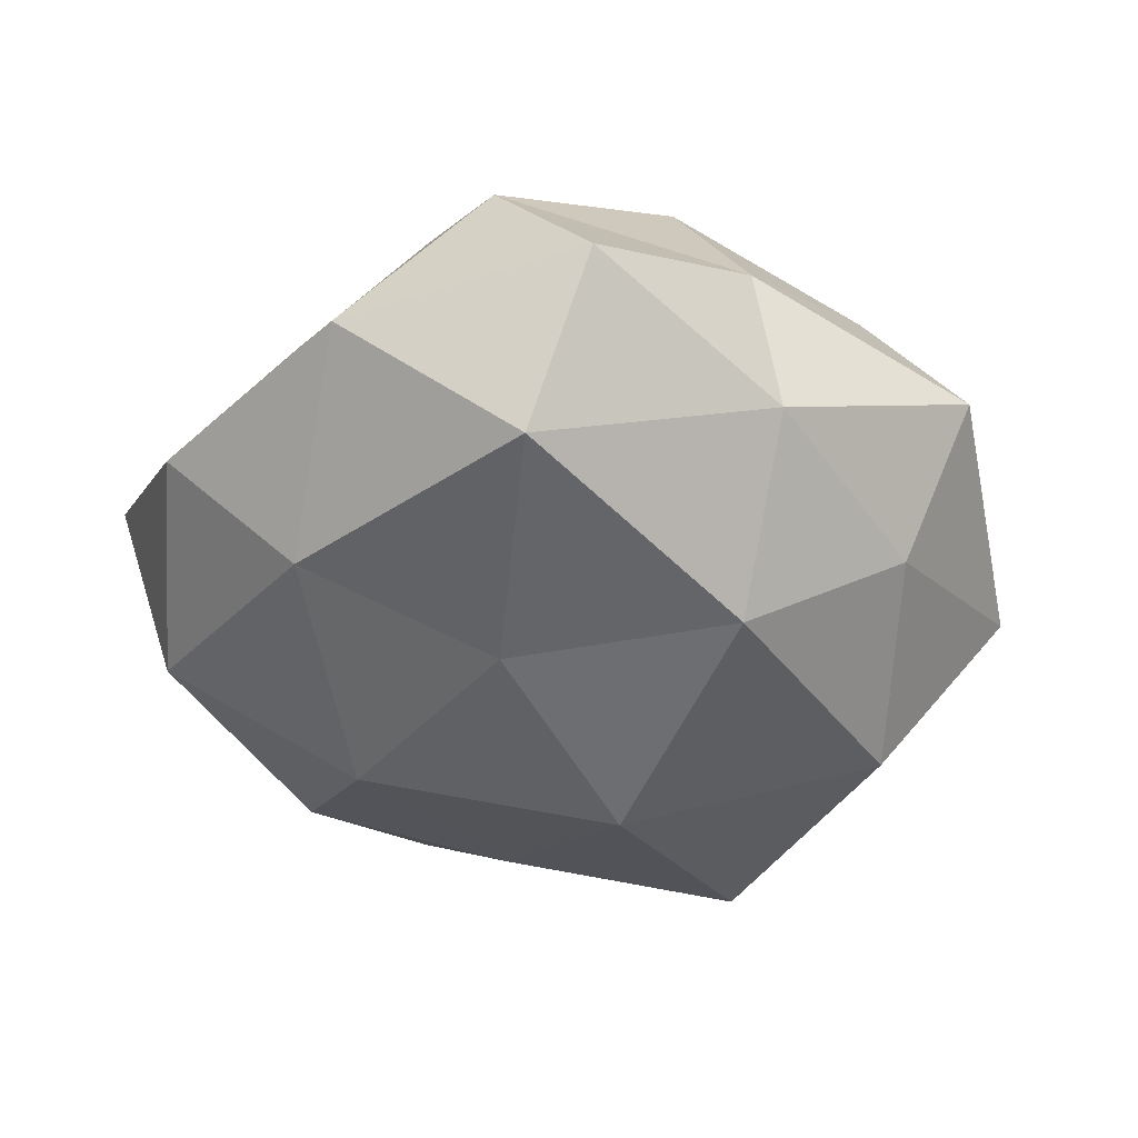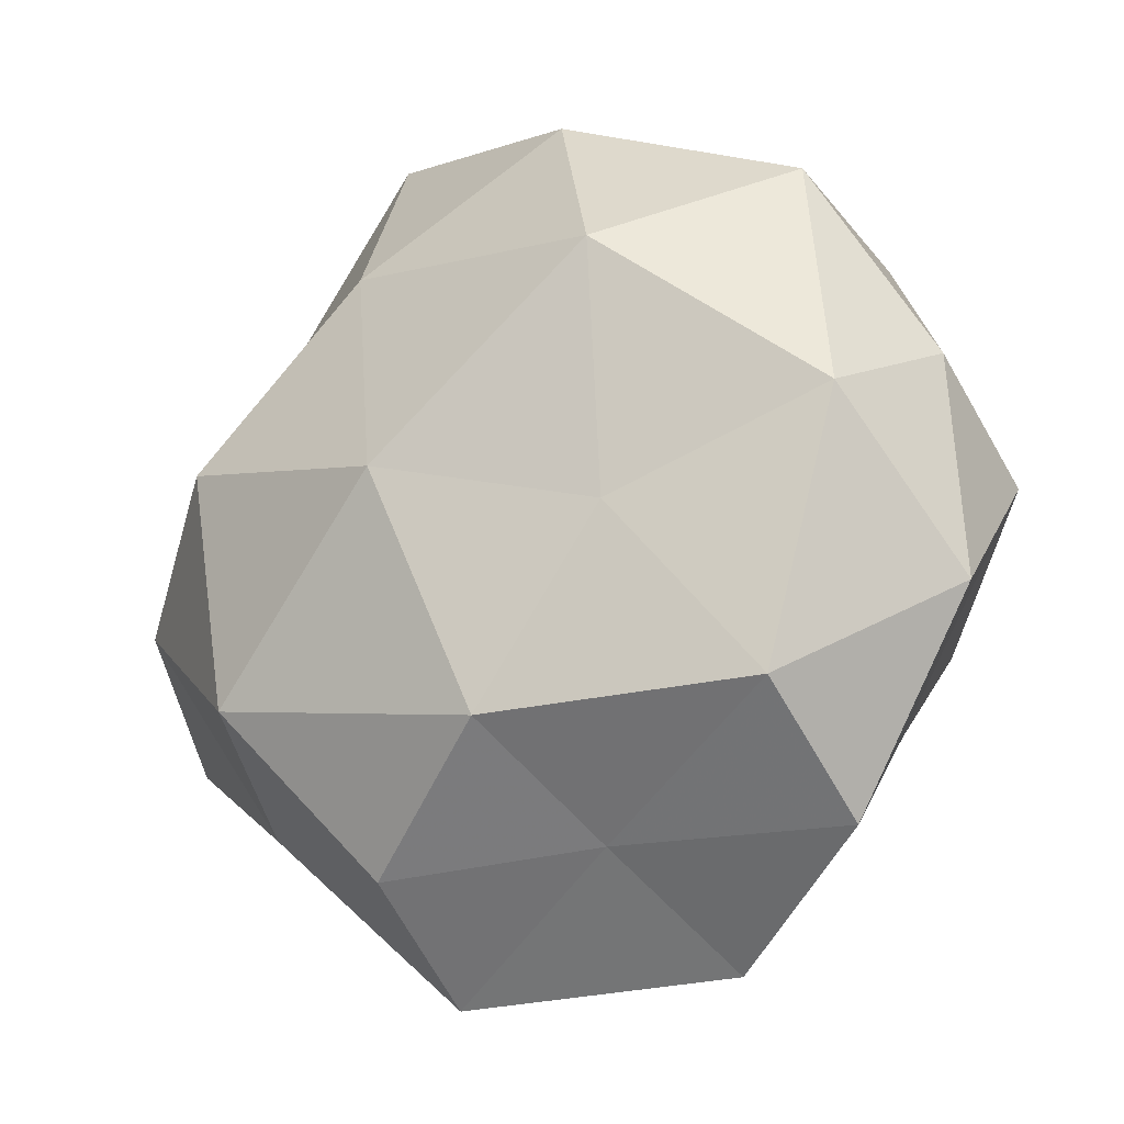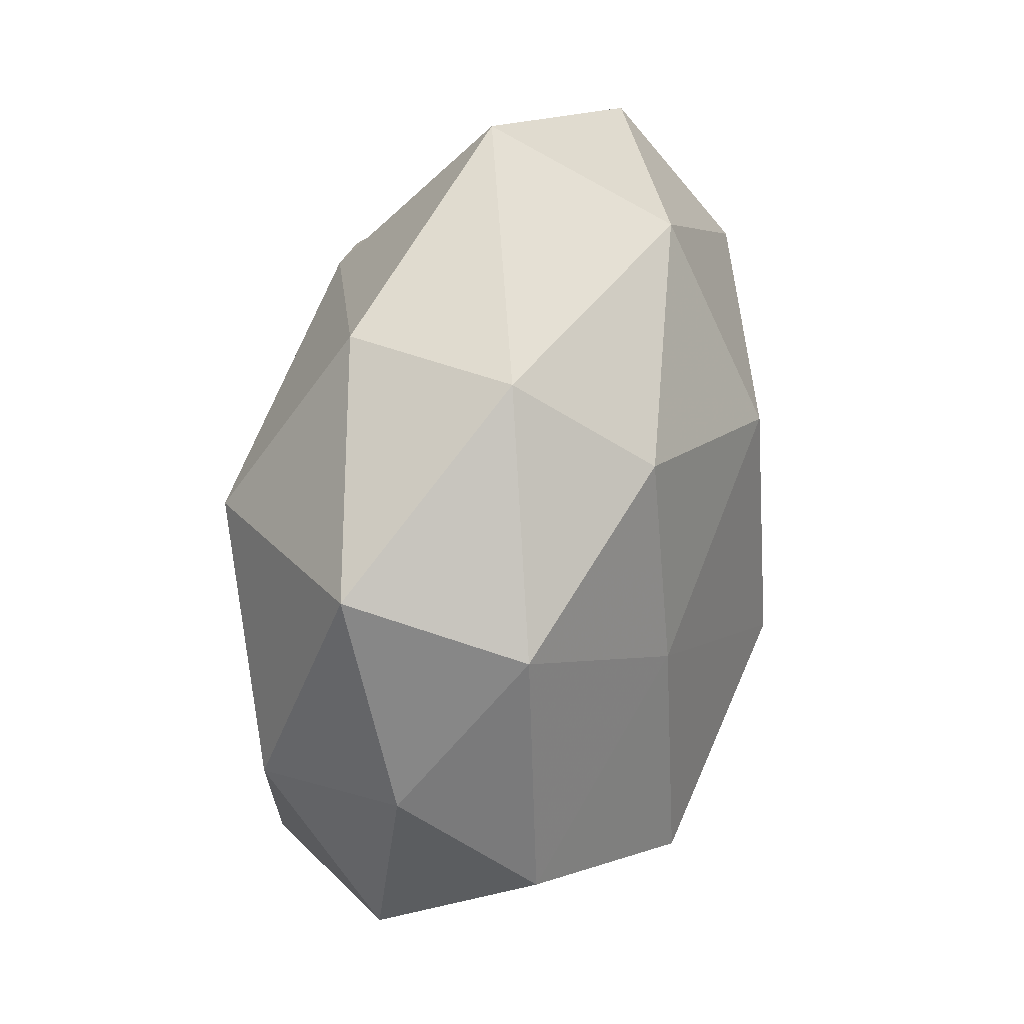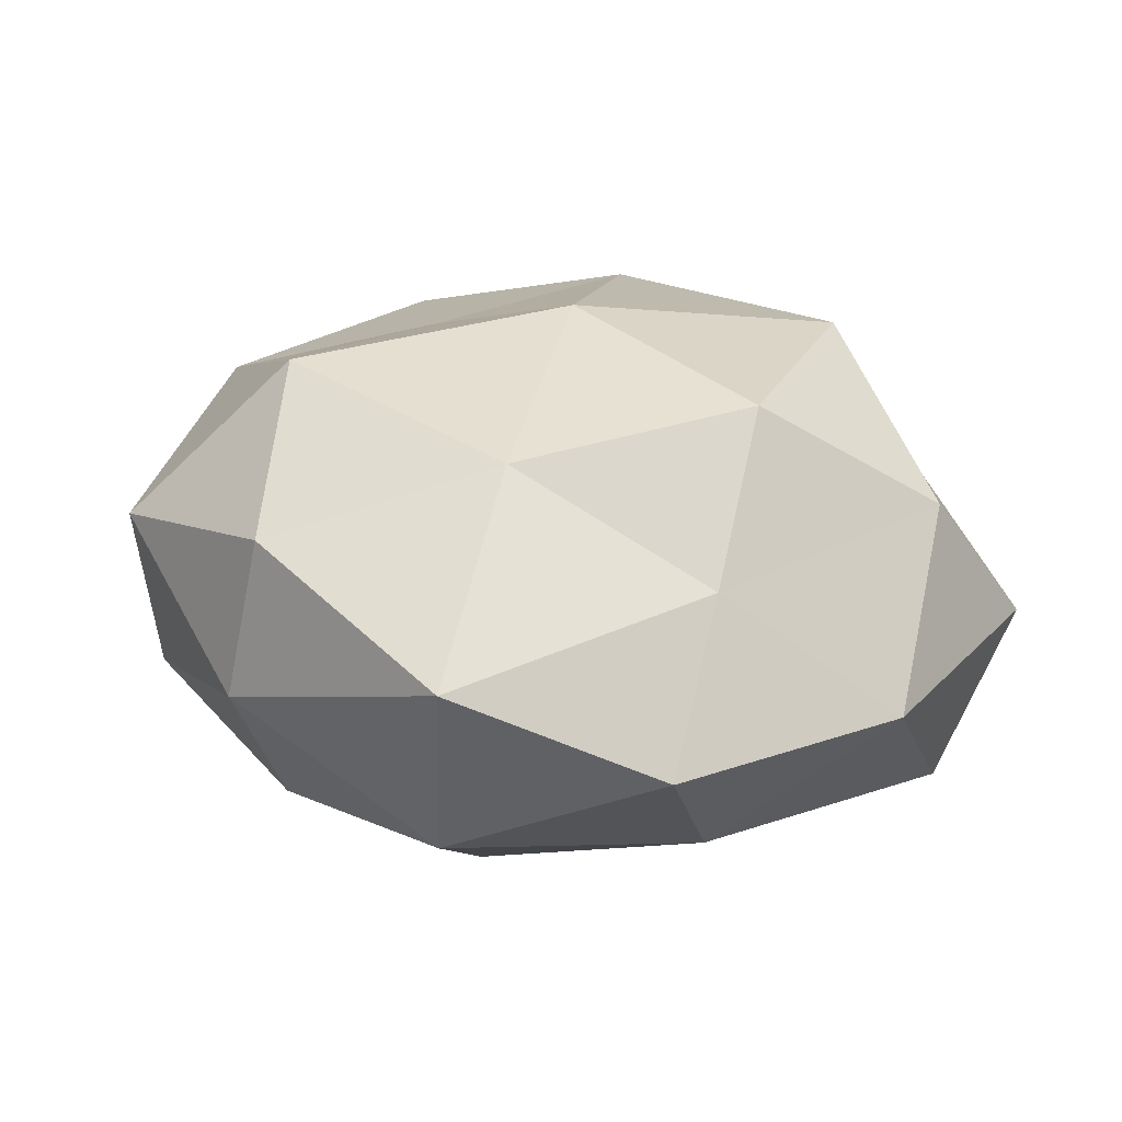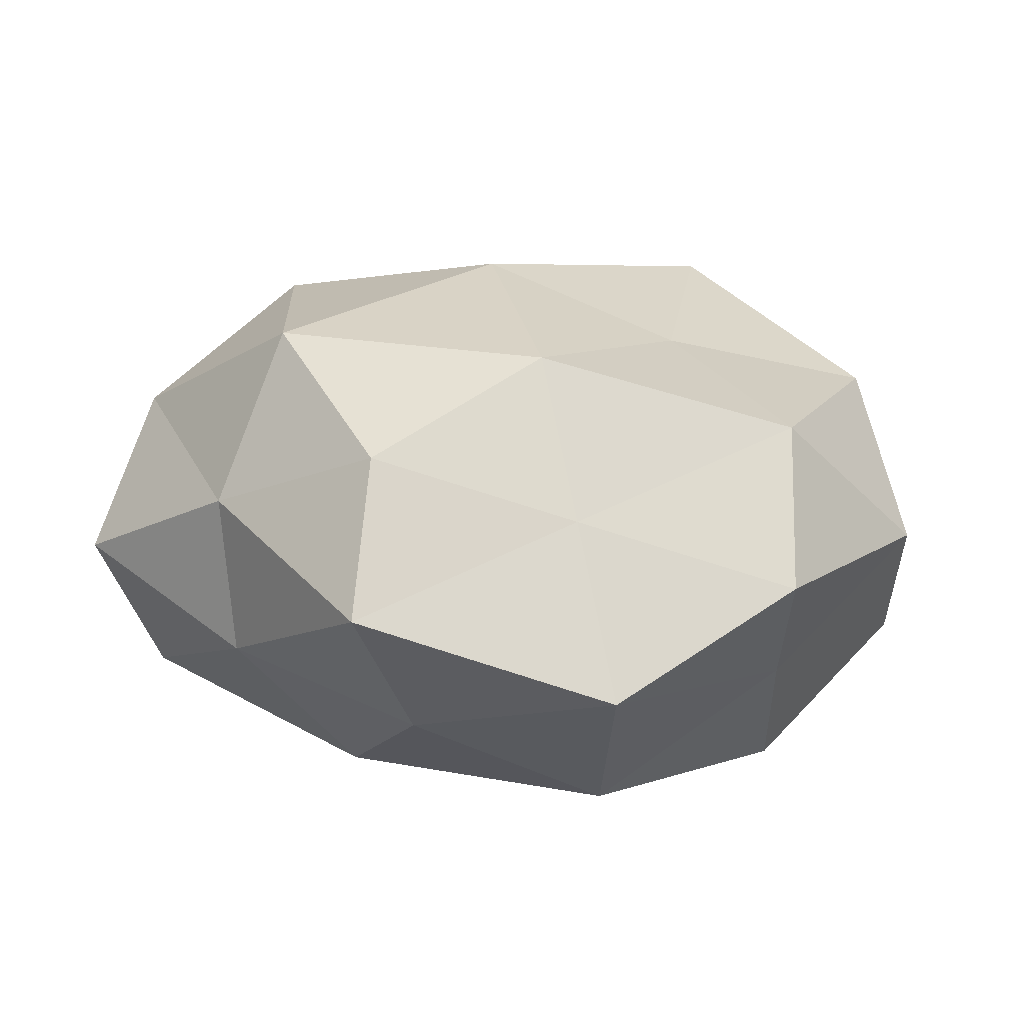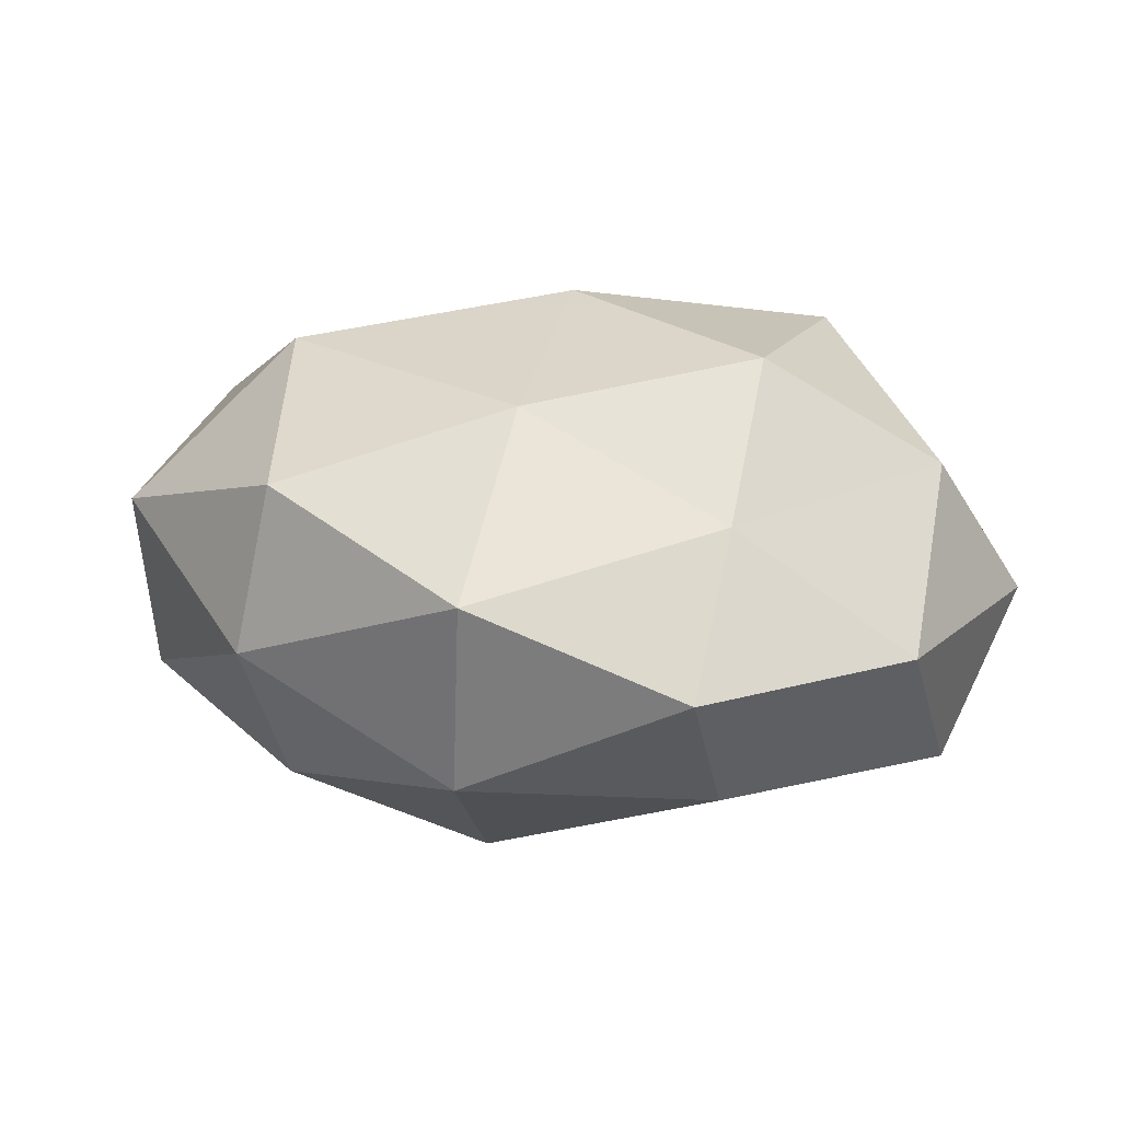
<metadata>
{"format":"obj","ext":"obj","renderer":"f3d","projection":"perspective","resolution":1024,"background":"white","views":[{"elev":-38.7,"azim":-73.1,"up":"+Z"},{"elev":-18.0,"azim":32.5,"up":"+Y"},{"elev":57.7,"azim":103.1,"up":"+Y"},{"elev":22.2,"azim":-147.0,"up":"+Z"},{"elev":19.7,"azim":8.9,"up":"+Z"},{"elev":12.2,"azim":-149.4,"up":"+Z"}]}
</metadata>
<code>
v -0.01112 -0.04006 0.01974
v -0.005028 0.02366 -0.0292
v -0.03373 0.02072 -0.02013
v 0.02073 0.02408 0.02842
v 0.03679 0.03537 0.009646
v -0.006195 -0.04191 -0.01329
v 0.0497 0.00318 -0.01494
v 0.005822 -0.004584 -0.03404
v -0.01729 -0.02522 -0.02631
v -0.04751 -0.01003 -0.02073
v 0.009347 0.04519 0.01544
v 0.01289 -0.03755 0.01226
v 0.05165 -0.01253 0.003687
v 0.03638 -0.0241 -0.01086
v 0.03861 -0.03693 0.005128
v 0.03698 -0.02445 0.02091
v -0.03815 0.03545 -0.005259
v -0.02614 -0.02119 0.0291
v -0.01252 0.02862 0.02357
v -0.03184 0.007492 0.02778
v -0.003665 0.001549 0.03328
v -0.03017 -0.03361 -0.008333
v -0.0323 -0.03144 0.01028
v -0.05299 -0.01899 -0.001288
v -0.01123 -0.05168 0.003779
v -0.01422 0.04481 -0.01564
v 0.02057 -0.00431 0.02552
v 0.02387 0.0151 -0.0244
v 0.04865 0.01396 0.001214
v 0.006964 -0.02619 0.02879
v 0.0442 0.006128 0.01853
v 0.01315 0.03709 -0.01966
v -0.02005 0.001572 -0.02741
v 0.0191 -0.04926 -0.005556
v -0.04803 -0.006173 0.01514
v 0.01551 -0.0337 -0.02515
v 0.03476 -0.01069 -0.02844
v -0.01875 0.05077 0.006162
v -0.05248 0.0102 -0.003811
v -0.03528 0.02174 0.01123
v 0.01282 0.04691 -0.003561
v 0.03698 0.03085 -0.01101
f 5 11 4
f 13 14 7
f 13 15 14
f 15 16 12
f 13 16 15
f 4 11 19
f 4 19 21
f 20 18 21
f 21 19 20
f 22 9 6
f 10 9 22
f 23 1 18
f 24 10 22
f 24 22 23
f 1 25 12
f 22 6 25
f 23 25 1
f 22 25 23
f 3 26 2
f 3 17 26
f 27 4 21
f 28 8 2
f 29 13 7
f 12 30 1
f 16 30 12
f 18 1 30
f 18 30 21
f 16 27 30
f 21 30 27
f 5 4 31
f 31 16 13
f 31 4 27
f 31 27 16
f 29 5 31
f 29 31 13
f 2 26 32
f 32 28 2
f 33 3 2
f 2 8 33
f 9 33 8
f 10 3 33
f 10 33 9
f 12 34 15
f 14 15 34
f 25 6 34
f 25 34 12
f 35 18 20
f 23 18 35
f 24 23 35
f 6 9 36
f 9 8 36
f 36 34 6
f 14 34 36
f 7 14 37
f 7 37 28
f 28 37 8
f 36 8 37
f 37 14 36
f 38 19 11
f 38 26 17
f 39 3 10
f 39 17 3
f 24 39 10
f 24 35 39
f 40 20 19
f 35 20 40
f 17 40 38
f 40 19 38
f 39 40 17
f 35 40 39
f 5 41 11
f 41 32 26
f 11 41 38
f 41 26 38
f 7 28 42
f 29 42 5
f 29 7 42
f 42 28 32
f 42 41 5
f 42 32 41

</code>
